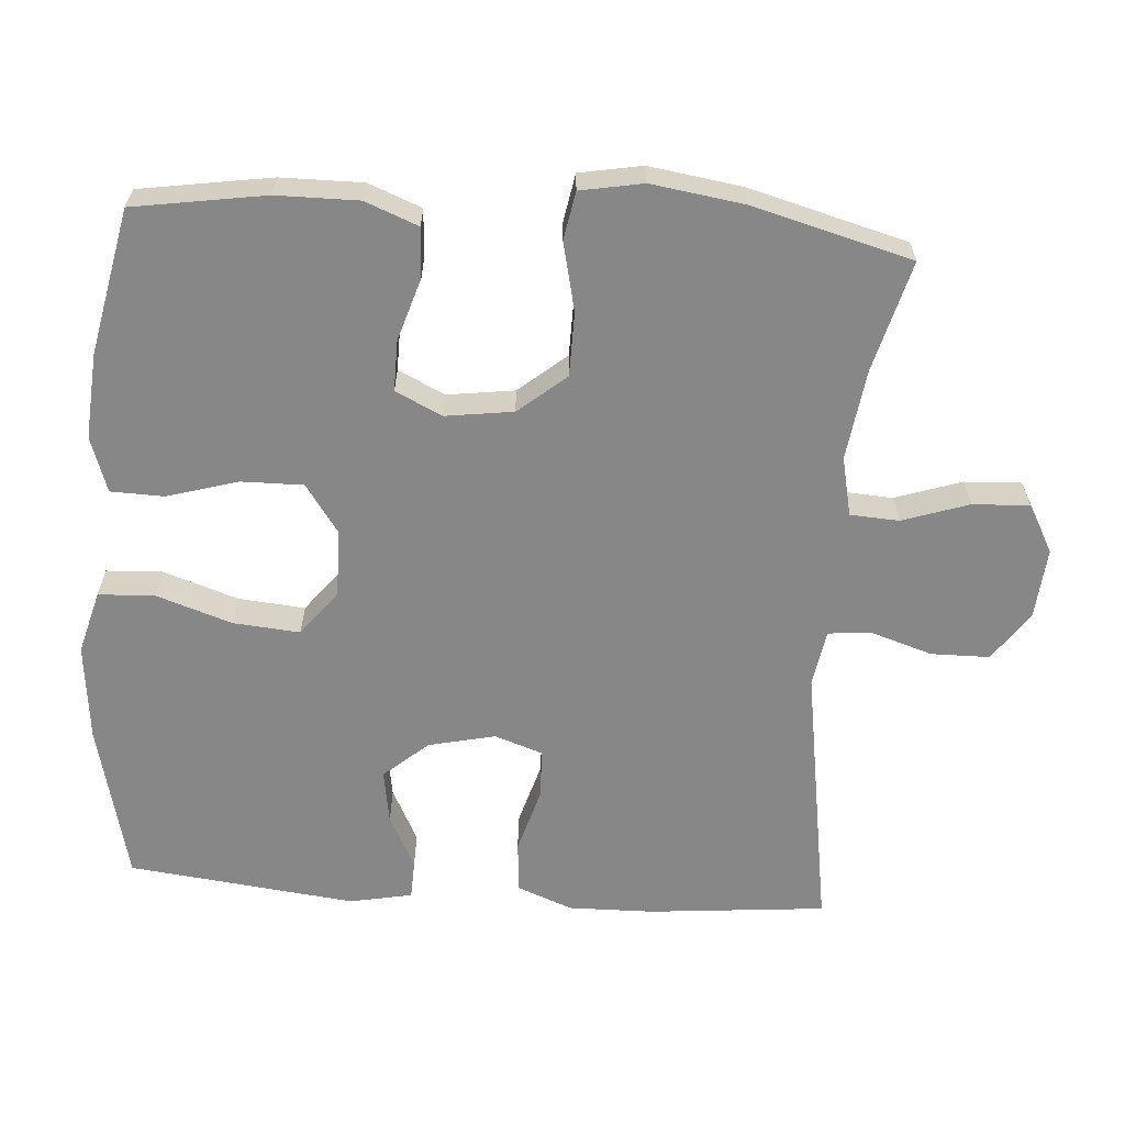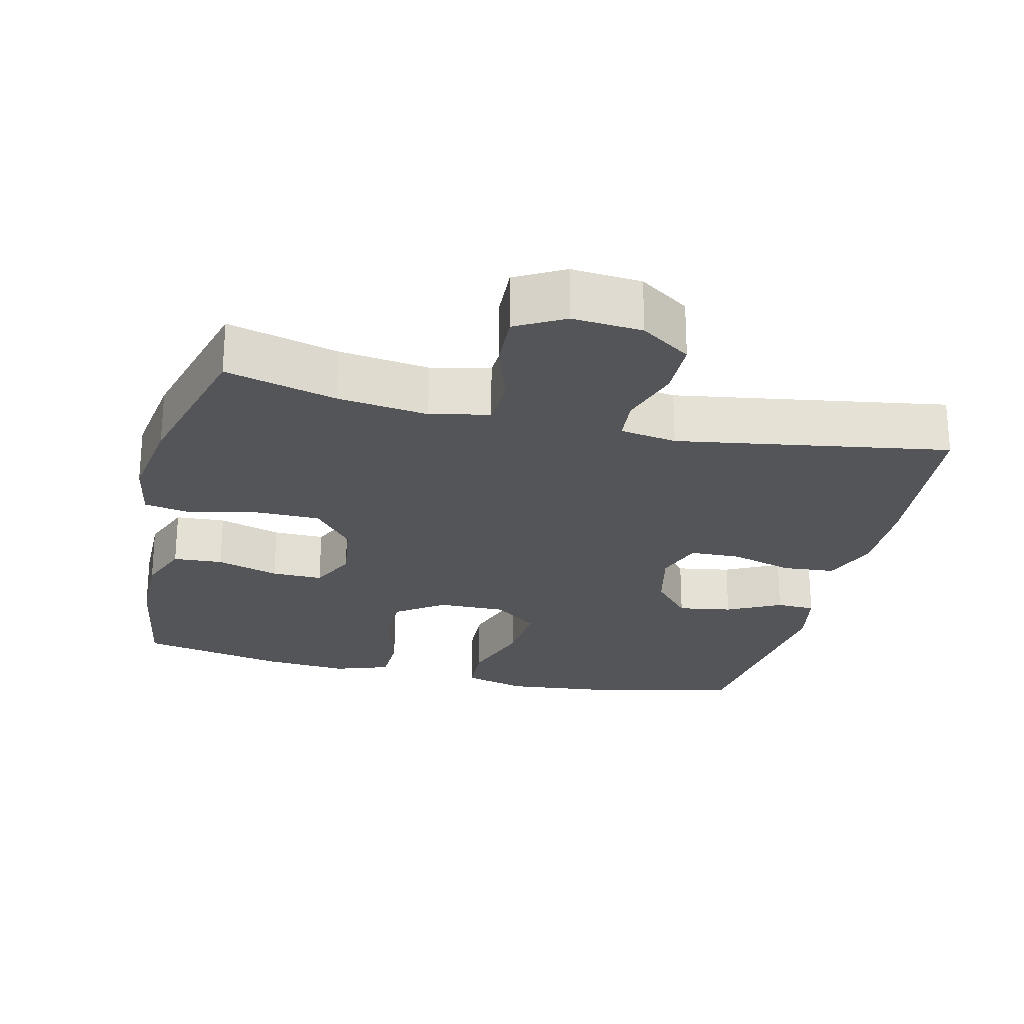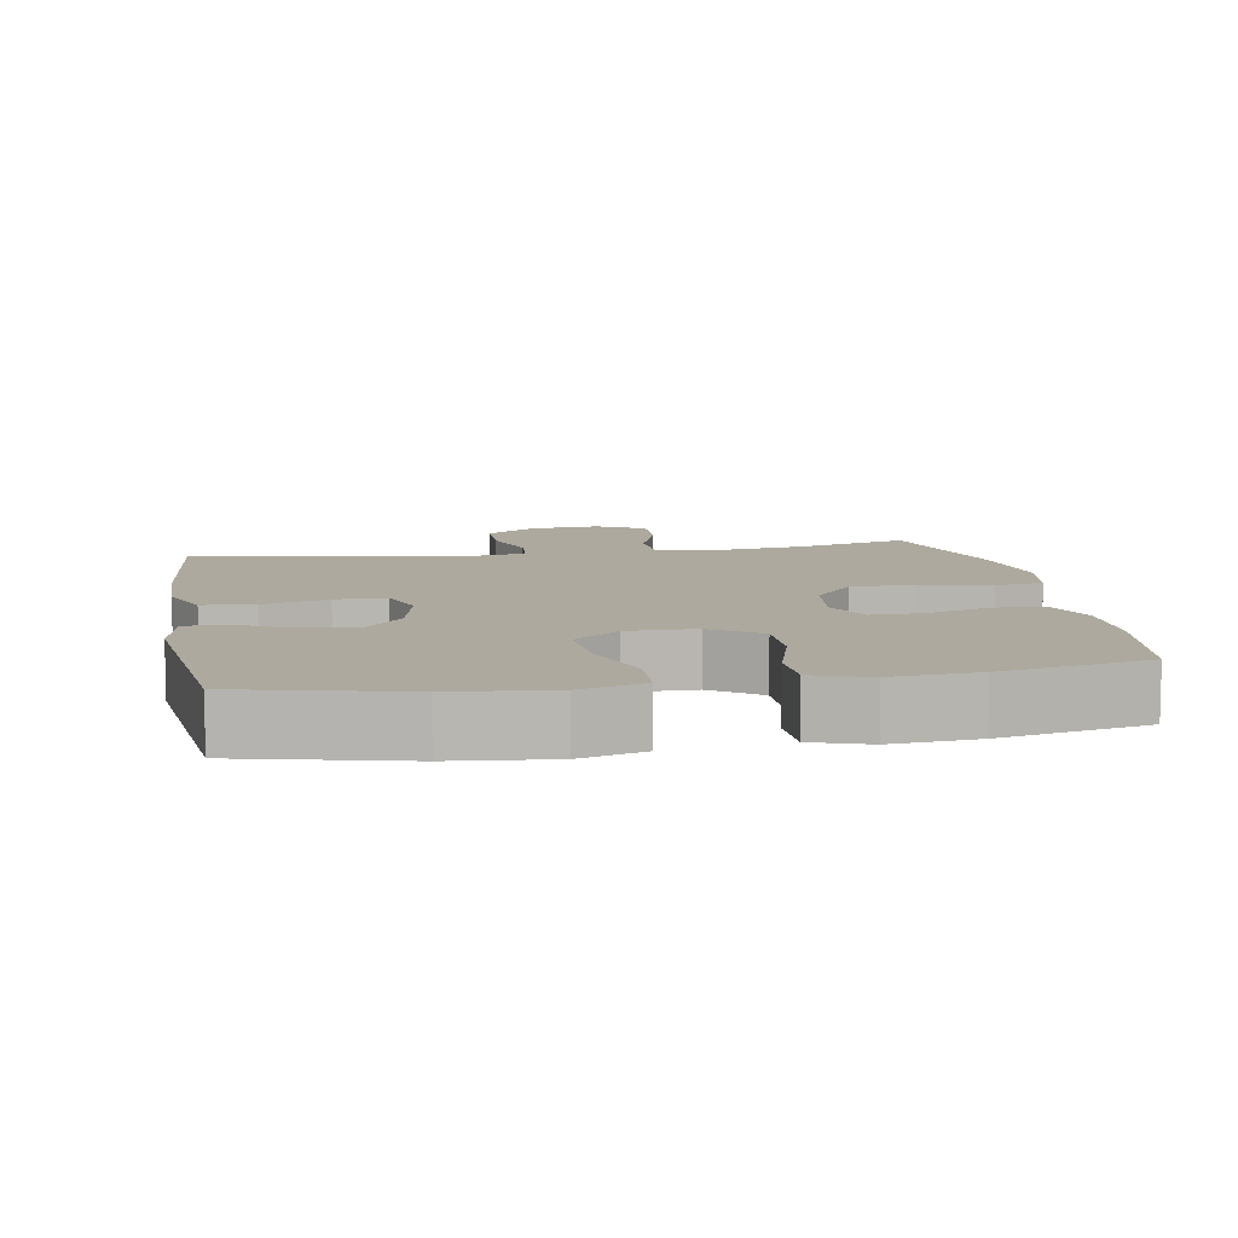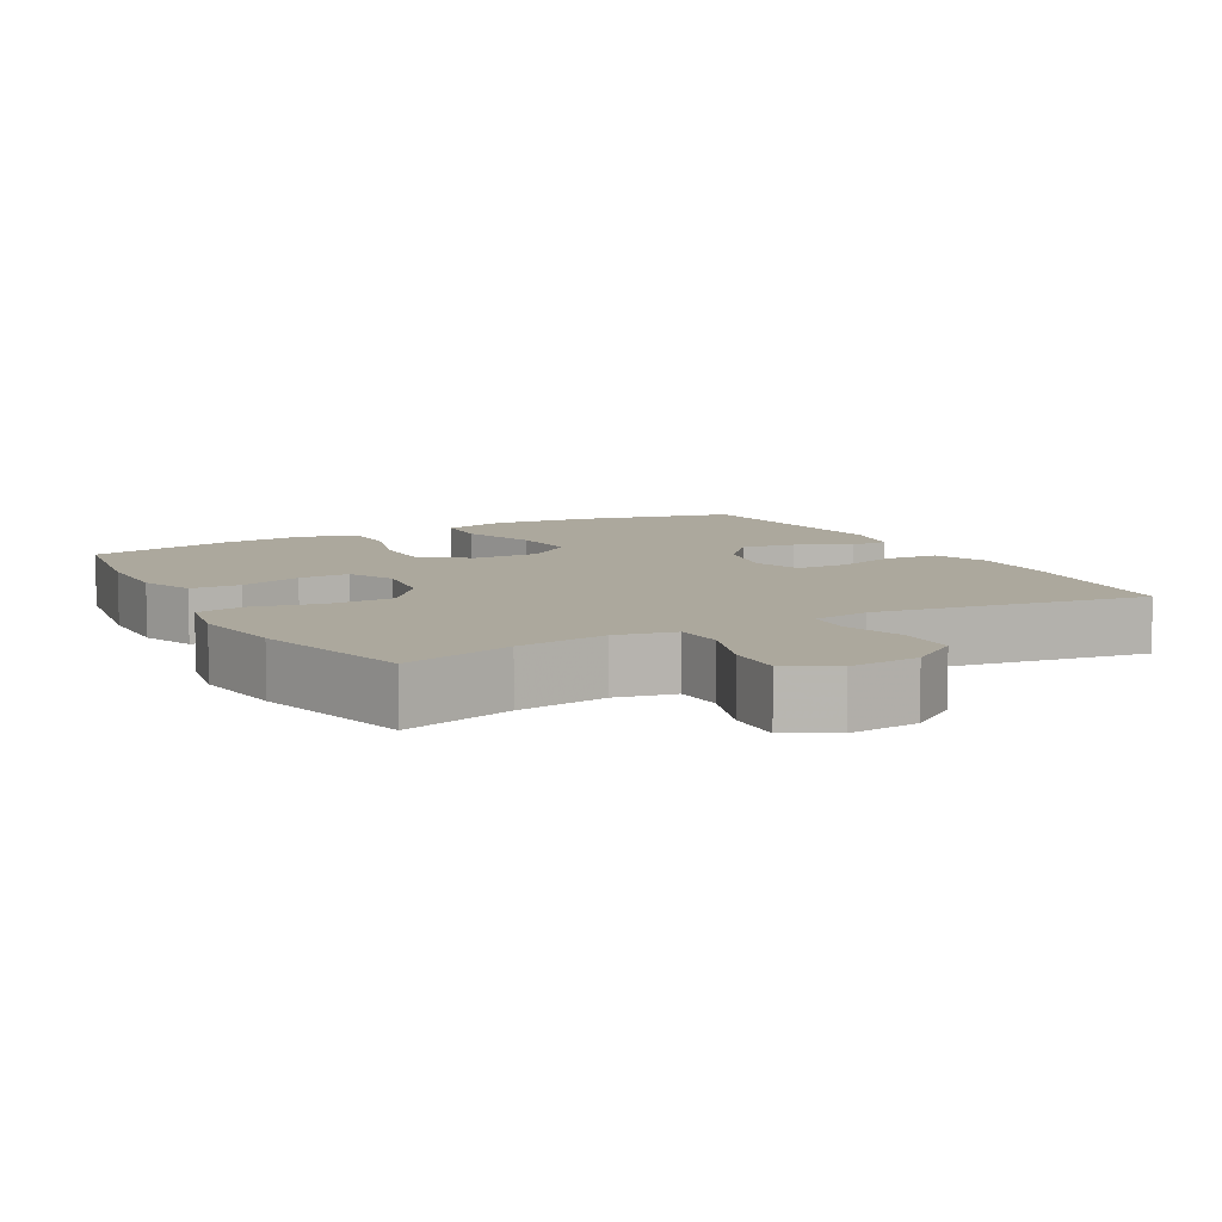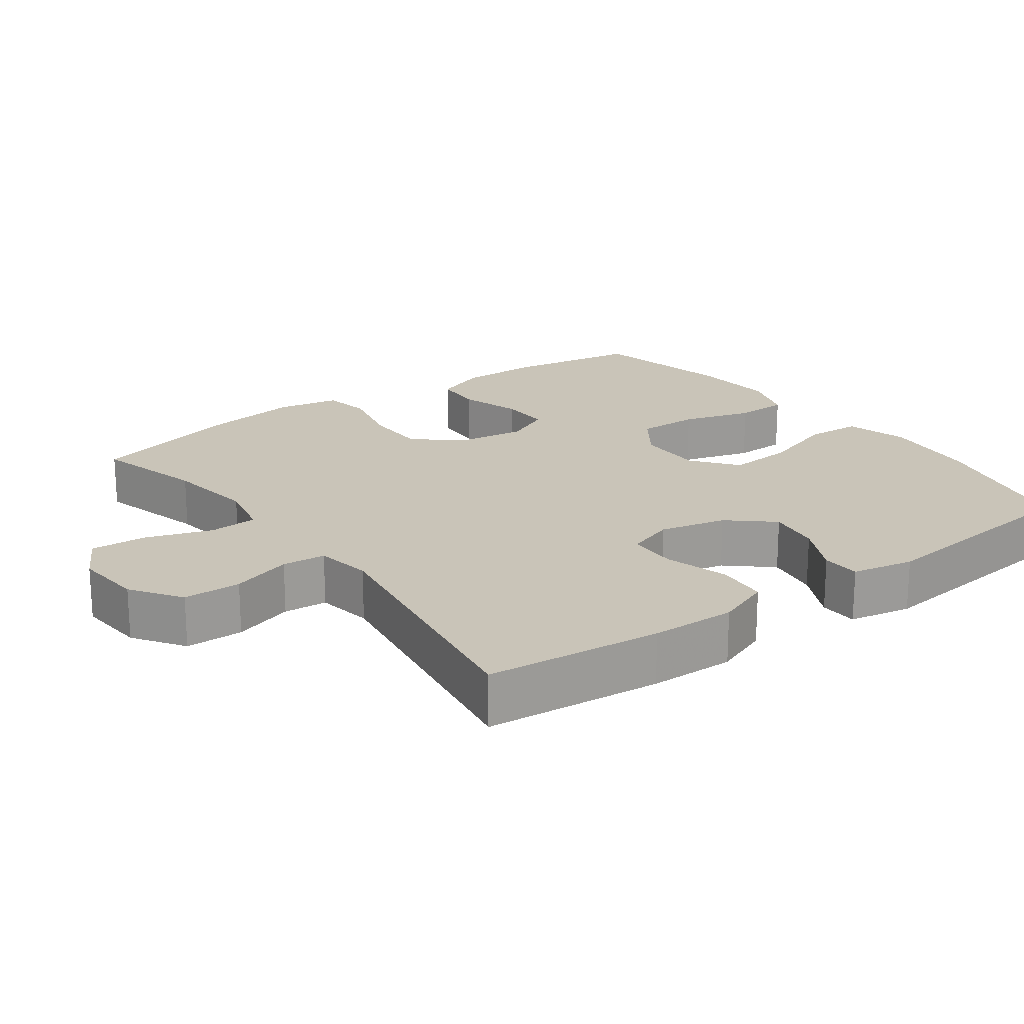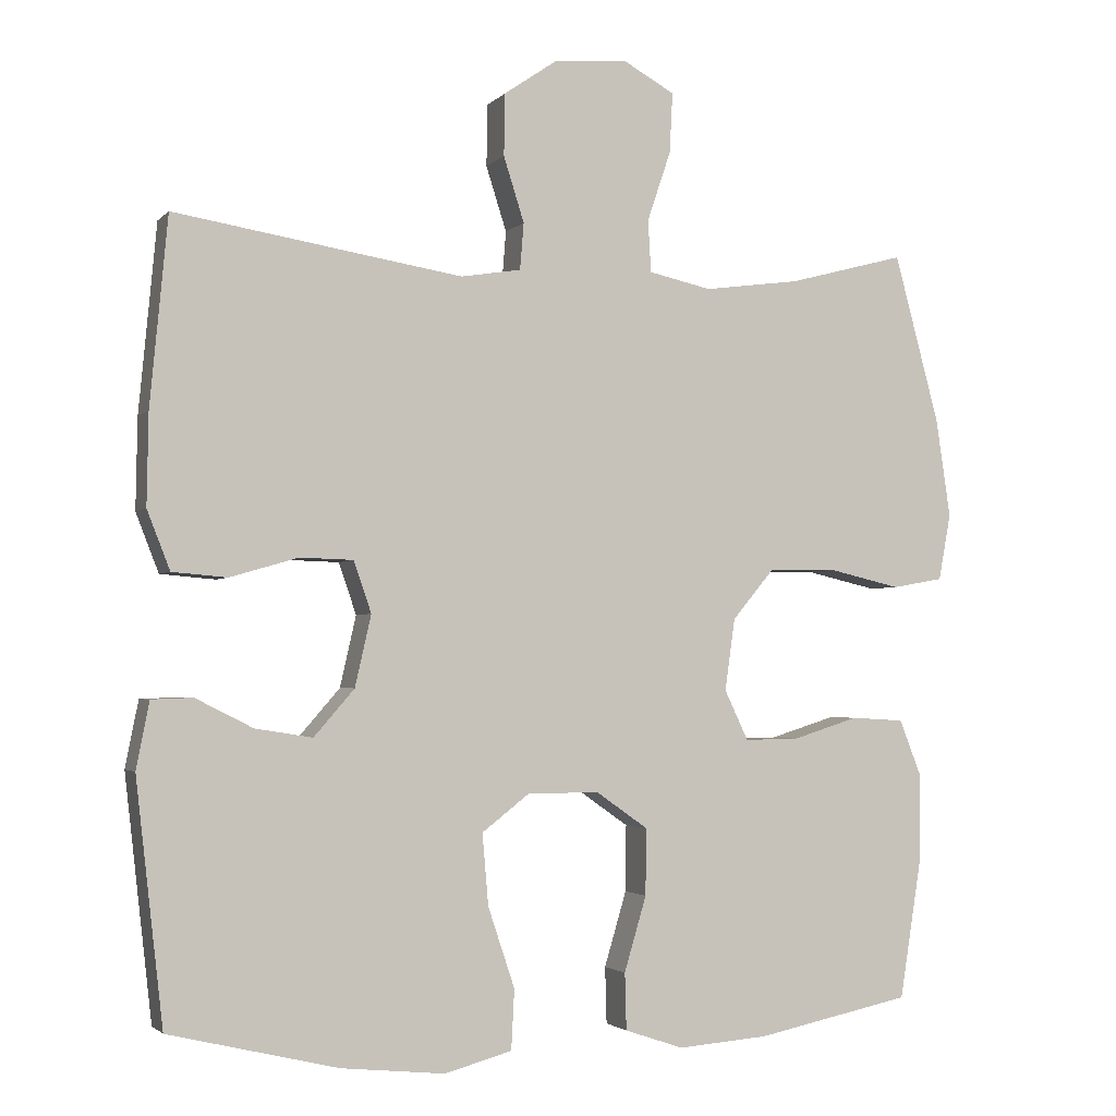
<metadata>
{"format":"obj","ext":"obj","renderer":"f3d","projection":"perspective","resolution":1024,"background":"white","views":[{"elev":-62.6,"azim":-94.1,"up":"+Y"},{"elev":-24.3,"azim":-13.3,"up":"+Y"},{"elev":9.0,"azim":170.0,"up":"+Y"},{"elev":8.6,"azim":-28.8,"up":"+Y"},{"elev":20.2,"azim":53.9,"up":"+Y"},{"elev":-2.6,"azim":159.7,"up":"+Z"}]}
</metadata>
<code>
v -0.5 0.07 0.5
v -0.346 0.07 0.459
v -0.22 0.07 0.442
v -0.138 0.07 0.46
v -0.134 0.07 0.528
v -0.165 0.07 0.62
v -0.169 0.07 0.699
v -0.102 0.07 0.736
v -0.005 0.07 0.728
v 0.065 0.07 0.68
v 0.066 0.07 0.599
v 0.039 0.07 0.514
v 0.044 0.07 0.453
v 0.123 0.07 0.44
v 0.243 0.07 0.459
v 0.5 0.07 0.5
v 0.523 0.07 0.254
v 0.525 0.07 0.135
v 0.495 0.07 0.058
v 0.423 0.07 0.052
v 0.334 0.07 0.078
v 0.264 0.07 0.076
v 0.241 0.07 0.009
v 0.262 0.07 -0.084
v 0.315 0.07 -0.145
v 0.39 0.07 -0.133
v 0.465 0.07 -0.095
v 0.519 0.07 -0.097
v 0.536 0.07 -0.184
v 0.5 0.07 -0.5
v 0.279 0.07 -0.553
v 0.143 0.07 -0.567
v 0.055 0.07 -0.543
v 0.051 0.07 -0.465
v 0.086 0.07 -0.36
v 0.094 0.07 -0.267
v 0.031 0.07 -0.218
v -0.063 0.07 -0.219
v -0.13 0.07 -0.266
v -0.129 0.07 -0.353
v -0.1 0.07 -0.451
v -0.102 0.07 -0.525
v -0.179 0.07 -0.551
v -0.297 0.07 -0.542
v -0.5 0.07 -0.5
v -0.529 0.07 -0.317
v -0.53 0.07 -0.203
v -0.501 0.07 -0.129
v -0.432 0.07 -0.125
v -0.345 0.07 -0.152
v -0.274 0.07 -0.153
v -0.243 0.07 -0.088
v -0.256 0.07 0.006
v -0.311 0.07 0.072
v -0.4 0.07 0.073
v -0.495 0.07 0.051
v -0.562 0.07 0.063
v -0.578 0.07 0.15
v -0.559 0.07 0.279
v -0.5 0 0.5
v -0.346 0 0.459
v -0.22 0 0.442
v -0.138 0 0.46
v -0.134 0 0.528
v -0.165 0 0.62
v -0.169 0 0.699
v -0.102 0 0.736
v -0.005 0 0.728
v 0.065 0 0.68
v 0.066 0 0.599
v 0.039 0 0.514
v 0.044 0 0.453
v 0.123 0 0.44
v 0.243 0 0.459
v 0.5 0 0.5
v 0.523 0 0.254
v 0.525 0 0.135
v 0.495 0 0.058
v 0.423 0 0.052
v 0.334 0 0.078
v 0.264 0 0.076
v 0.241 0 0.009
v 0.262 0 -0.084
v 0.315 0 -0.145
v 0.39 0 -0.133
v 0.465 0 -0.095
v 0.519 0 -0.097
v 0.536 0 -0.184
v 0.5 0 -0.5
v 0.279 0 -0.553
v 0.143 0 -0.567
v 0.055 0 -0.543
v 0.051 0 -0.465
v 0.086 0 -0.36
v 0.094 0 -0.267
v 0.031 0 -0.218
v -0.063 0 -0.219
v -0.13 0 -0.266
v -0.129 0 -0.353
v -0.1 0 -0.451
v -0.102 0 -0.525
v -0.179 0 -0.551
v -0.297 0 -0.542
v -0.5 0 -0.5
v -0.529 0 -0.317
v -0.53 0 -0.203
v -0.501 0 -0.129
v -0.432 0 -0.125
v -0.345 0 -0.152
v -0.274 0 -0.153
v -0.243 0 -0.088
v -0.256 0 0.006
v -0.311 0 0.072
v -0.4 0 0.073
v -0.495 0 0.051
v -0.562 0 0.063
v -0.578 0 0.15
v -0.559 0 0.279
f 58 59 1 2
f 55 56 57 58
f 54 55 58 2
f 53 54 2 3
f 52 53 3 4
f 47 48 49 50
f 47 50 51
f 46 47 51
f 45 46 51
f 44 45 51
f 43 44 51 52
f 40 41 42 43
f 39 40 43 52
f 32 33 34 35
f 32 35 36
f 31 32 36
f 30 31 36
f 29 30 36 37
f 26 27 28 29
f 25 26 29 37
f 18 19 20 21
f 18 21 22
f 15 16 17 18
f 14 15 18 22
f 13 14 22 23
f 9 10 11 12
f 9 12 13
f 8 9 13
f 5 6 7 8
f 4 5 8 13
f 38 39 52 4
f 24 25 37 38
f 23 24 38
f 4 13 23 38
f 61 60 118 117
f 117 116 115 114
f 61 117 114 113
f 62 61 113 112
f 63 62 112 111
f 109 108 107 106
f 110 109 106
f 110 106 105
f 110 105 104
f 110 104 103
f 111 110 103 102
f 102 101 100 99
f 111 102 99 98
f 94 93 92 91
f 95 94 91
f 95 91 90
f 95 90 89
f 96 95 89 88
f 88 87 86 85
f 96 88 85 84
f 80 79 78 77
f 81 80 77
f 77 76 75 74
f 81 77 74 73
f 82 81 73 72
f 71 70 69 68
f 72 71 68
f 72 68 67
f 67 66 65 64
f 72 67 64 63
f 63 111 98 97
f 97 96 84 83
f 97 83 82
f 97 82 72 63
f 1 60 61 2
f 2 61 62 3
f 3 62 63 4
f 4 63 64 5
f 5 64 65 6
f 6 65 66 7
f 7 66 67 8
f 8 67 68 9
f 9 68 69 10
f 10 69 70 11
f 11 70 71 12
f 12 71 72 13
f 13 72 73 14
f 14 73 74 15
f 15 74 75 16
f 16 75 76 17
f 17 76 77 18
f 18 77 78 19
f 19 78 79 20
f 20 79 80 21
f 21 80 81 22
f 22 81 82 23
f 23 82 83 24
f 24 83 84 25
f 25 84 85 26
f 26 85 86 27
f 27 86 87 28
f 28 87 88 29
f 29 88 89 30
f 30 89 90 31
f 31 90 91 32
f 32 91 92 33
f 33 92 93 34
f 34 93 94 35
f 35 94 95 36
f 36 95 96 37
f 37 96 97 38
f 38 97 98 39
f 39 98 99 40
f 40 99 100 41
f 41 100 101 42
f 42 101 102 43
f 43 102 103 44
f 44 103 104 45
f 45 104 105 46
f 46 105 106 47
f 47 106 107 48
f 48 107 108 49
f 49 108 109 50
f 50 109 110 51
f 51 110 111 52
f 52 111 112 53
f 53 112 113 54
f 54 113 114 55
f 55 114 115 56
f 56 115 116 57
f 57 116 117 58
f 58 117 118 59
f 59 118 60 1

</code>
